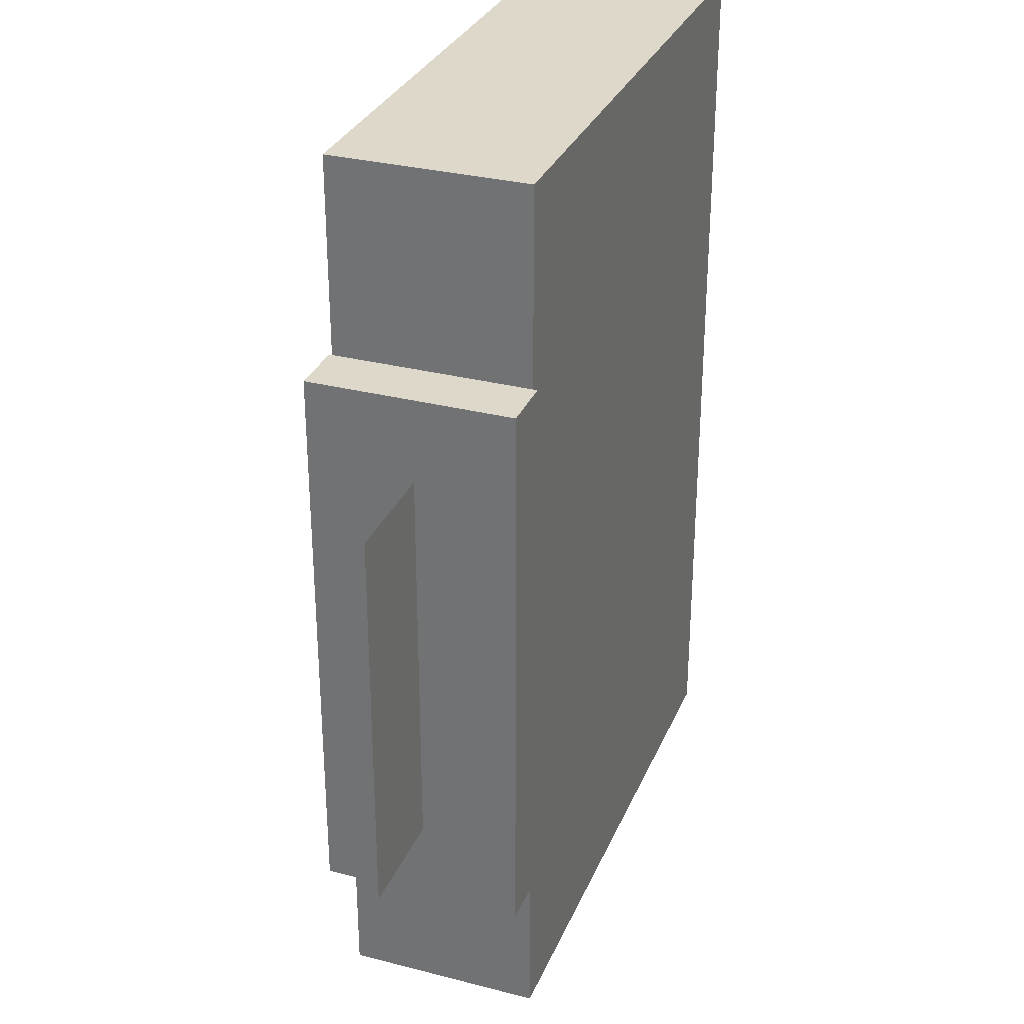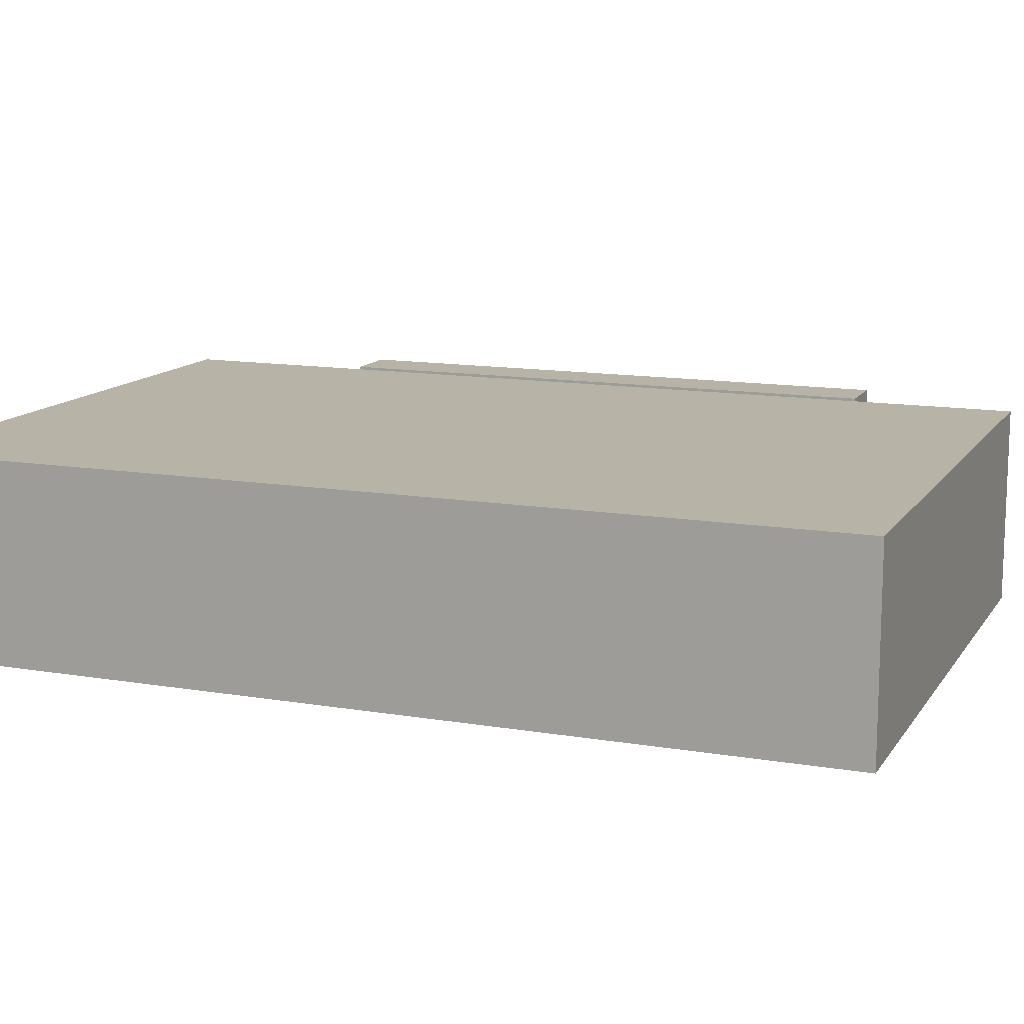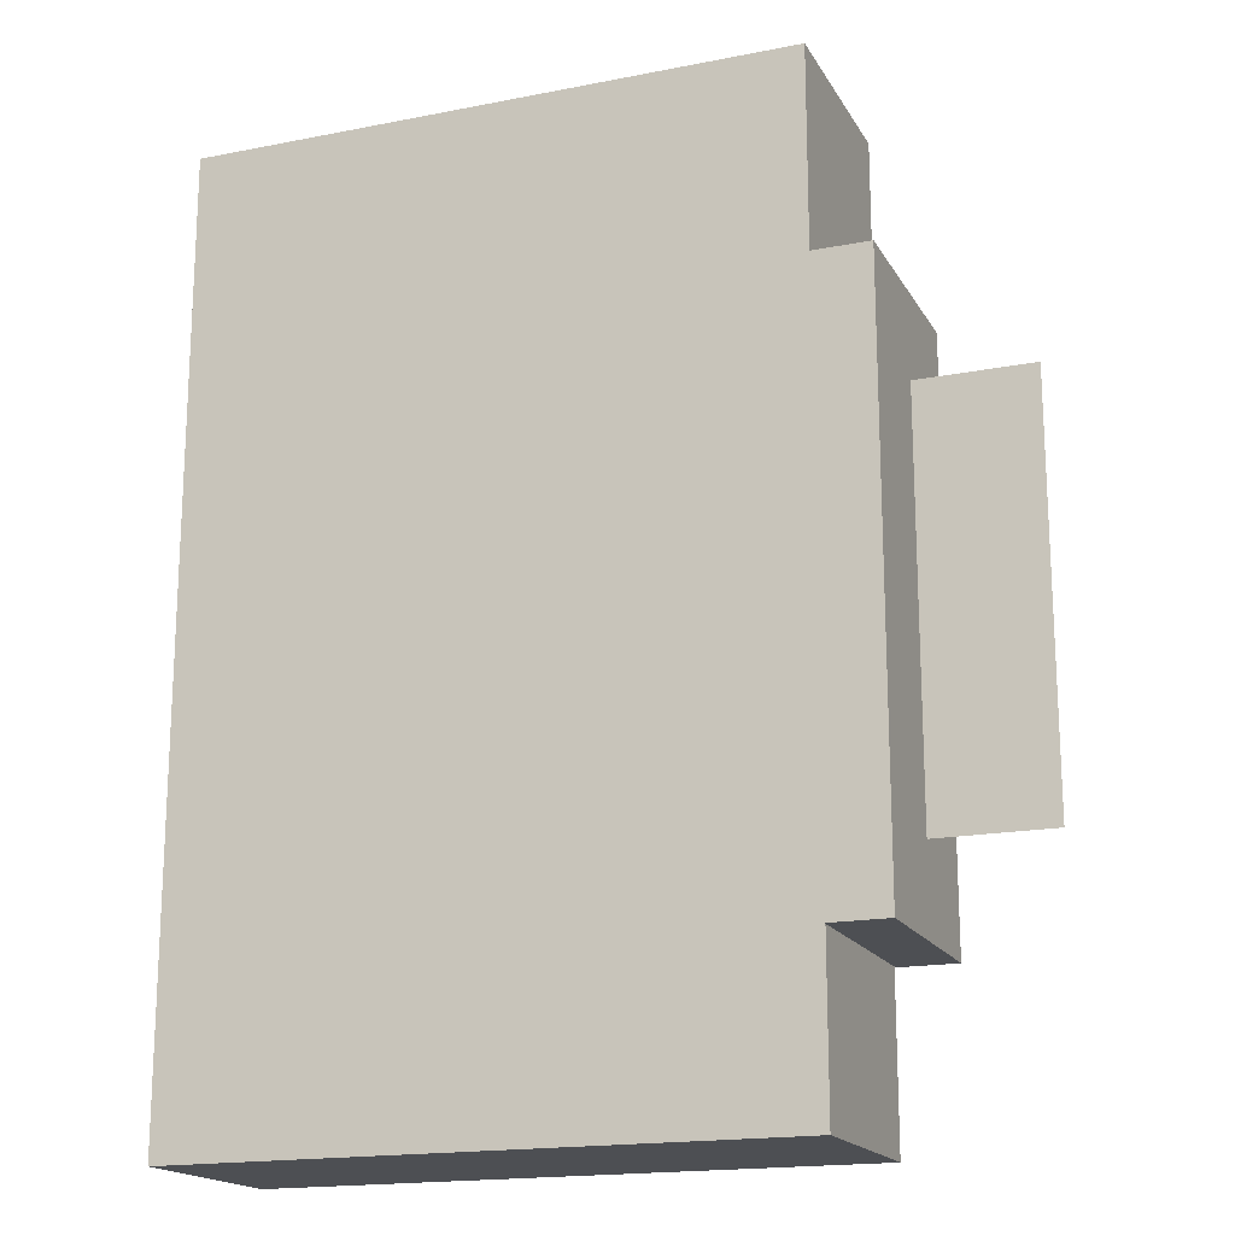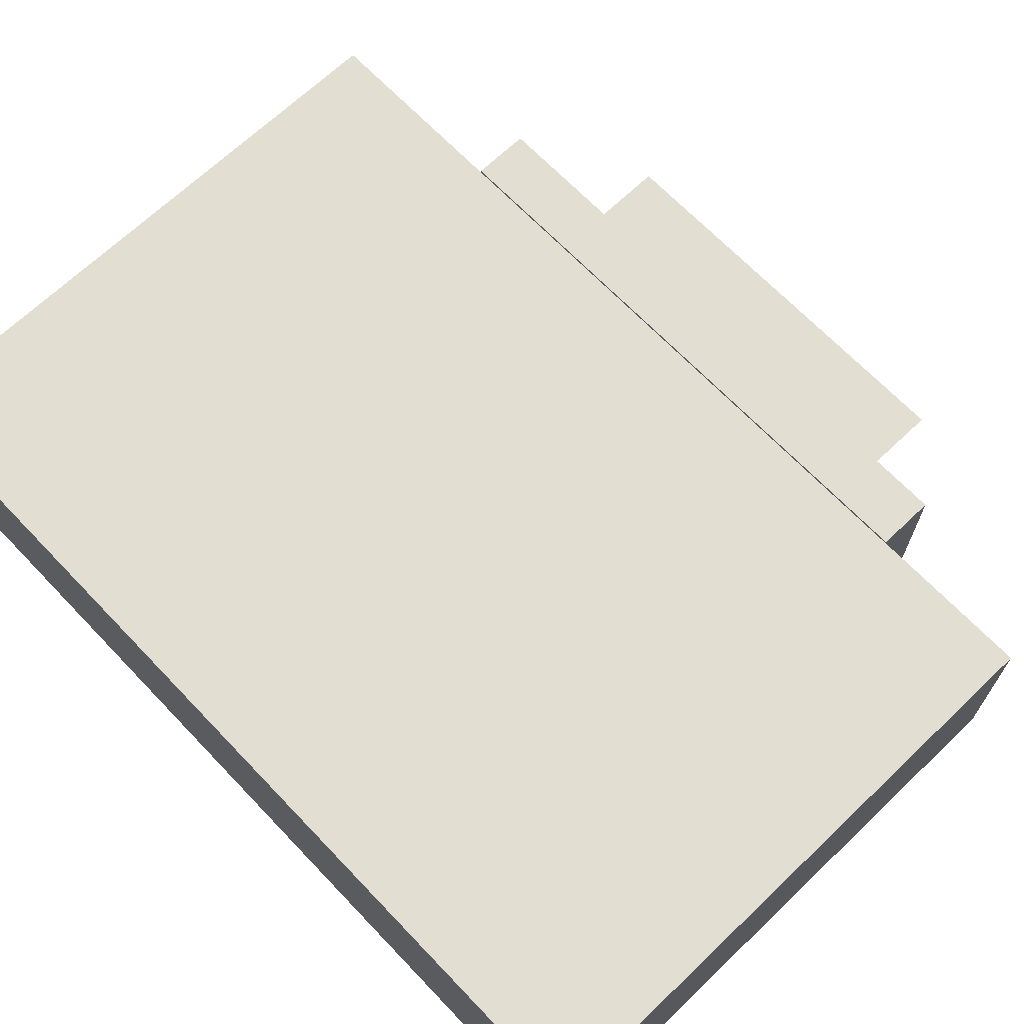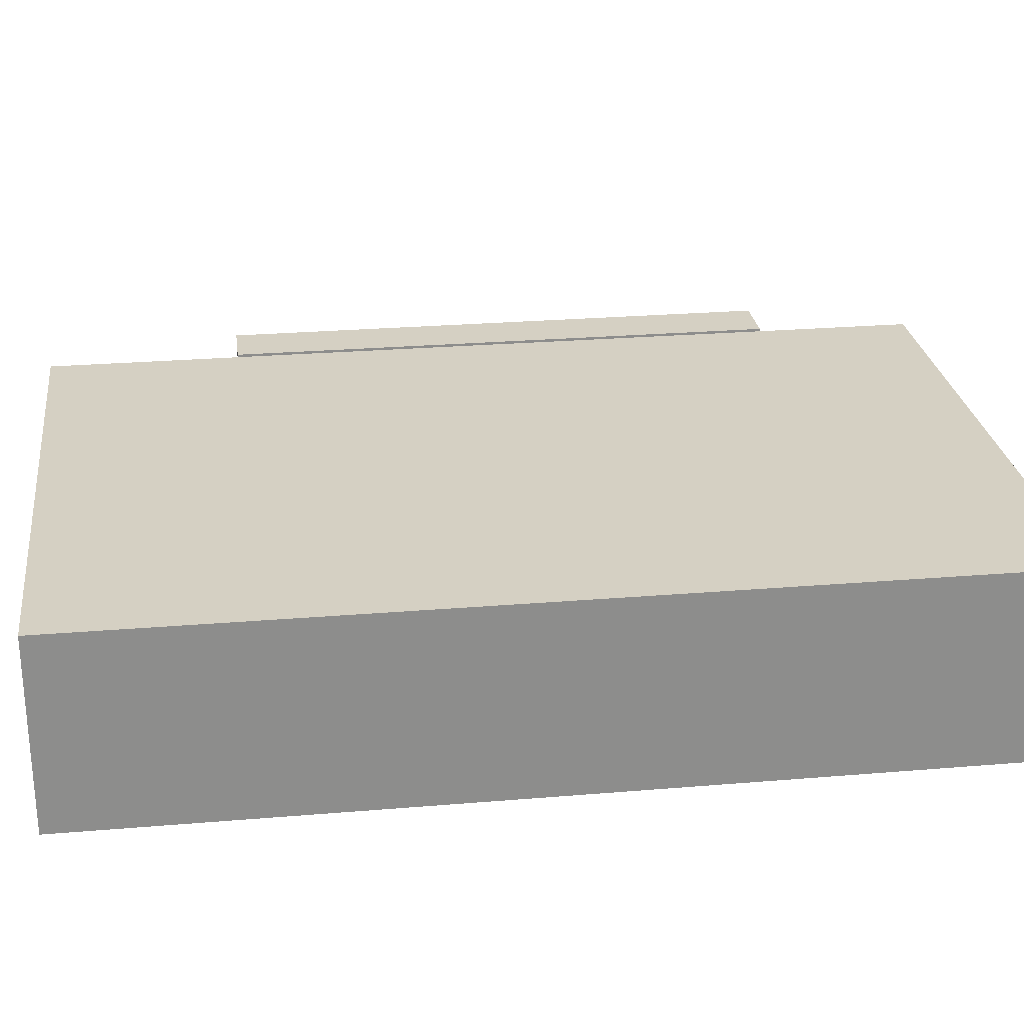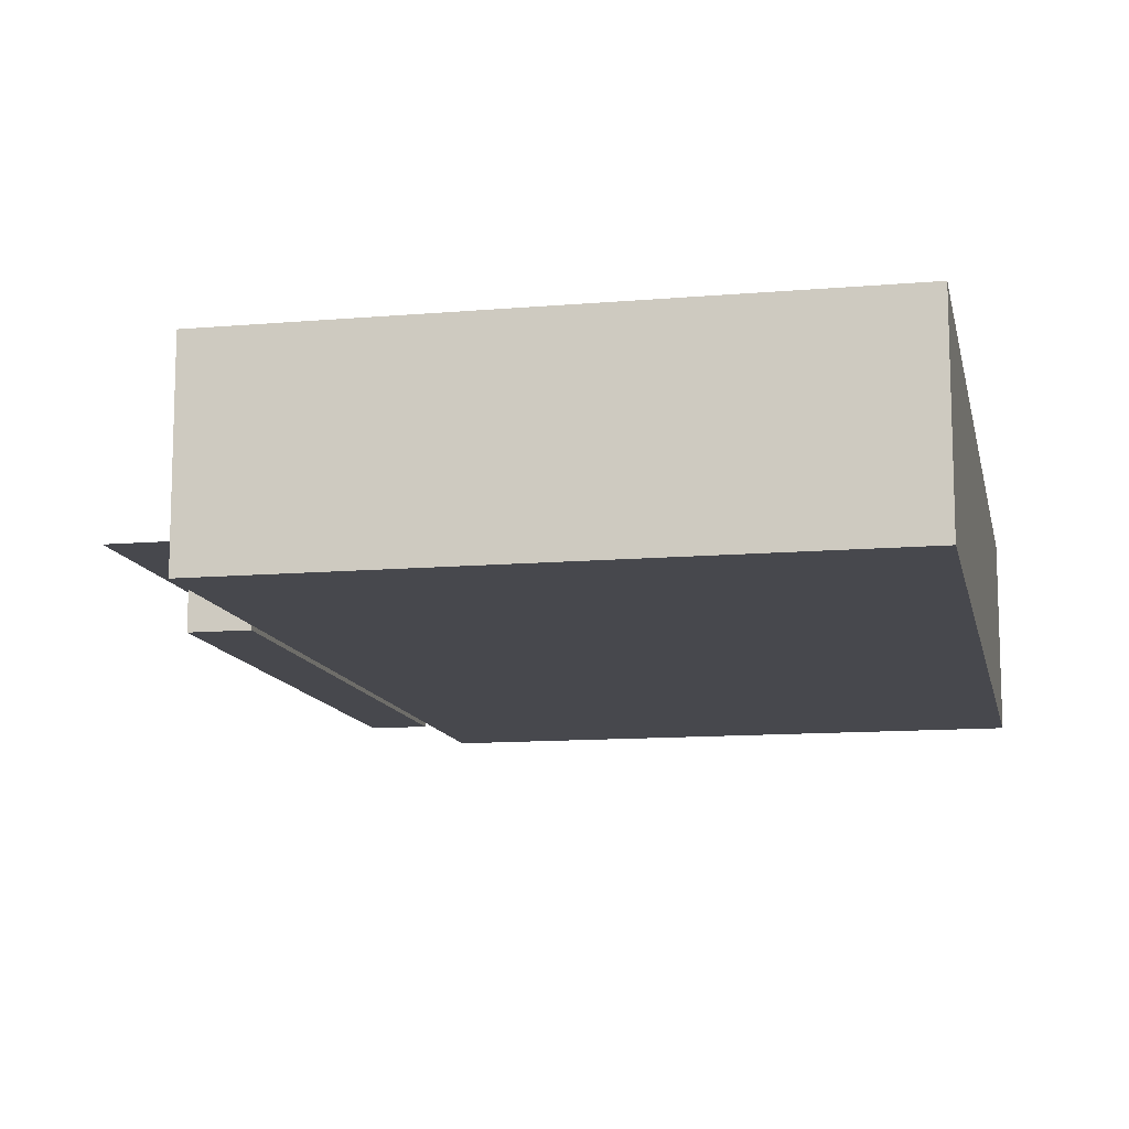
<metadata>
{"format":"obj","ext":"obj","renderer":"f3d","projection":"perspective","resolution":1024,"background":"white","views":[{"elev":31.0,"azim":110.2,"up":"+Y"},{"elev":12.8,"azim":-68.6,"up":"+Z"},{"elev":-17.7,"azim":21.2,"up":"+Y"},{"elev":67.9,"azim":-43.7,"up":"+Z"},{"elev":26.0,"azim":-97.6,"up":"+Z"},{"elev":-11.9,"azim":-168.4,"up":"+Z"}]}
</metadata>
<code>
o cube
v 0.3125 2.062 0.2344
v 0.3125 2.062 -0.2031
v 0.3125 0 0.2344
v 0.3125 -0 -0.2031
v -1 2.062 -0.2031
v -1 2.062 0.2344
v -1 -0 -0.2031
v -1 0 0.2344
f 4 7 5 2
f 3 4 2 1
f 8 3 1 6
f 7 8 6 5
f 6 1 2 5
f 7 4 3 8
o cube.001
v 0.4375 1.625 0.2406
v 0.4375 1.625 -0.2125
v 0.4375 0.3594 0.2406
v 0.4375 0.3594 -0.2125
v 0.3125 1.625 -0.2125
v 0.3125 1.625 0.2406
v 0.3125 0.3594 -0.2125
v 0.3125 0.3594 0.2406
f 12 15 13 10
f 11 12 10 9
f 16 11 9 14
f 15 16 14 13
f 14 9 10 13
f 15 12 11 16
o cube.002
v 0.6875 1.438 0.00625
v 0.6875 1.438 0.00625
v 0.6875 0.5469 0.00625
v 0.6875 0.5469 0.00625
v 0.4375 1.438 0.00625
v 0.4375 1.438 0.00625
v 0.4375 0.5469 0.00625
v 0.4375 0.5469 0.00625
f 20 23 21 18
f 19 20 18 17
f 24 19 17 22
f 23 24 22 21
f 22 17 18 21
f 23 20 19 24

</code>
